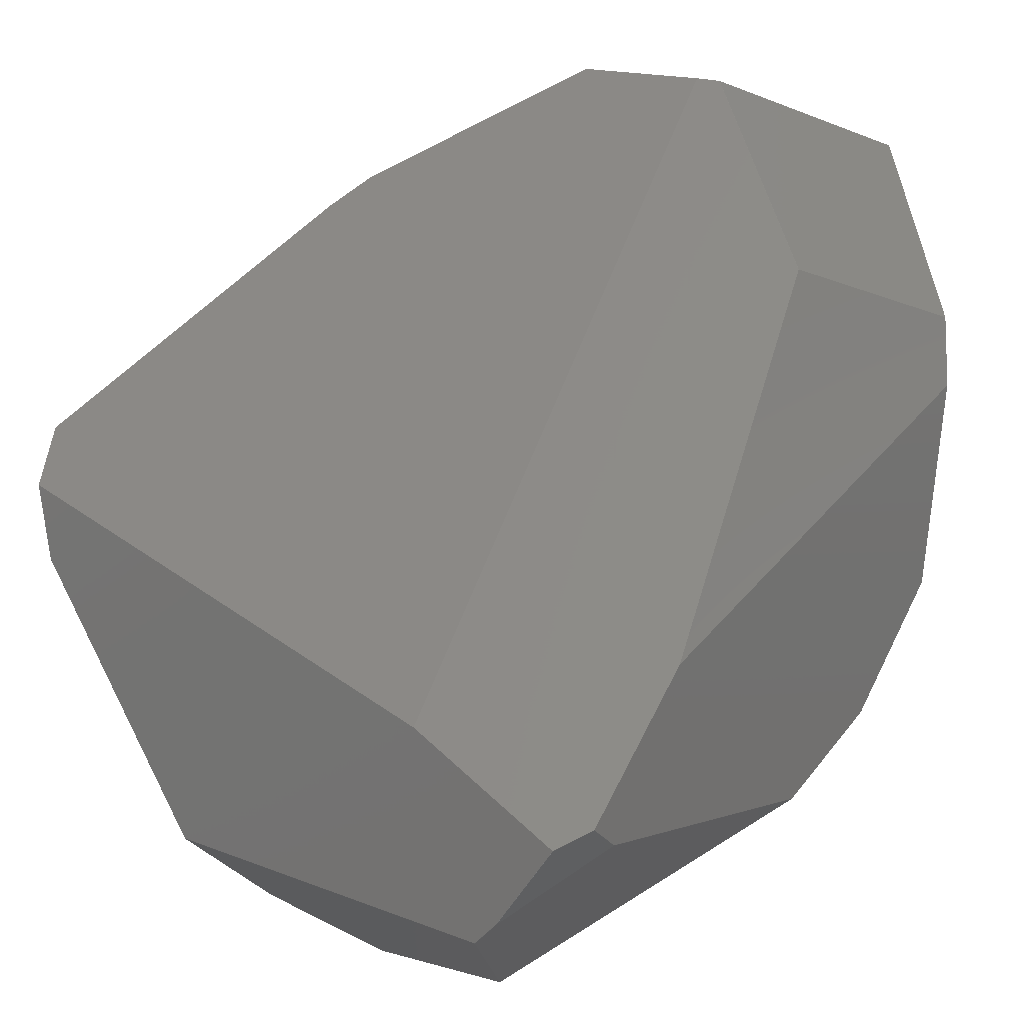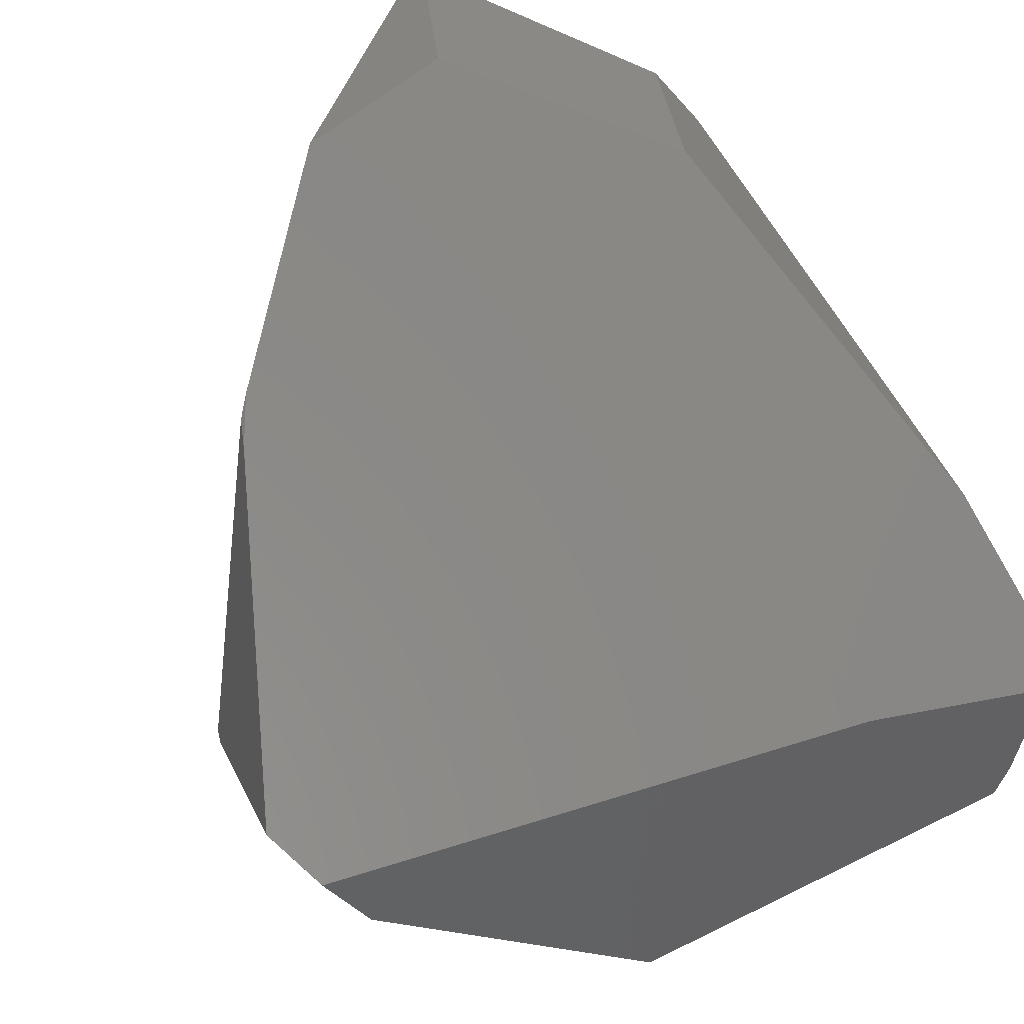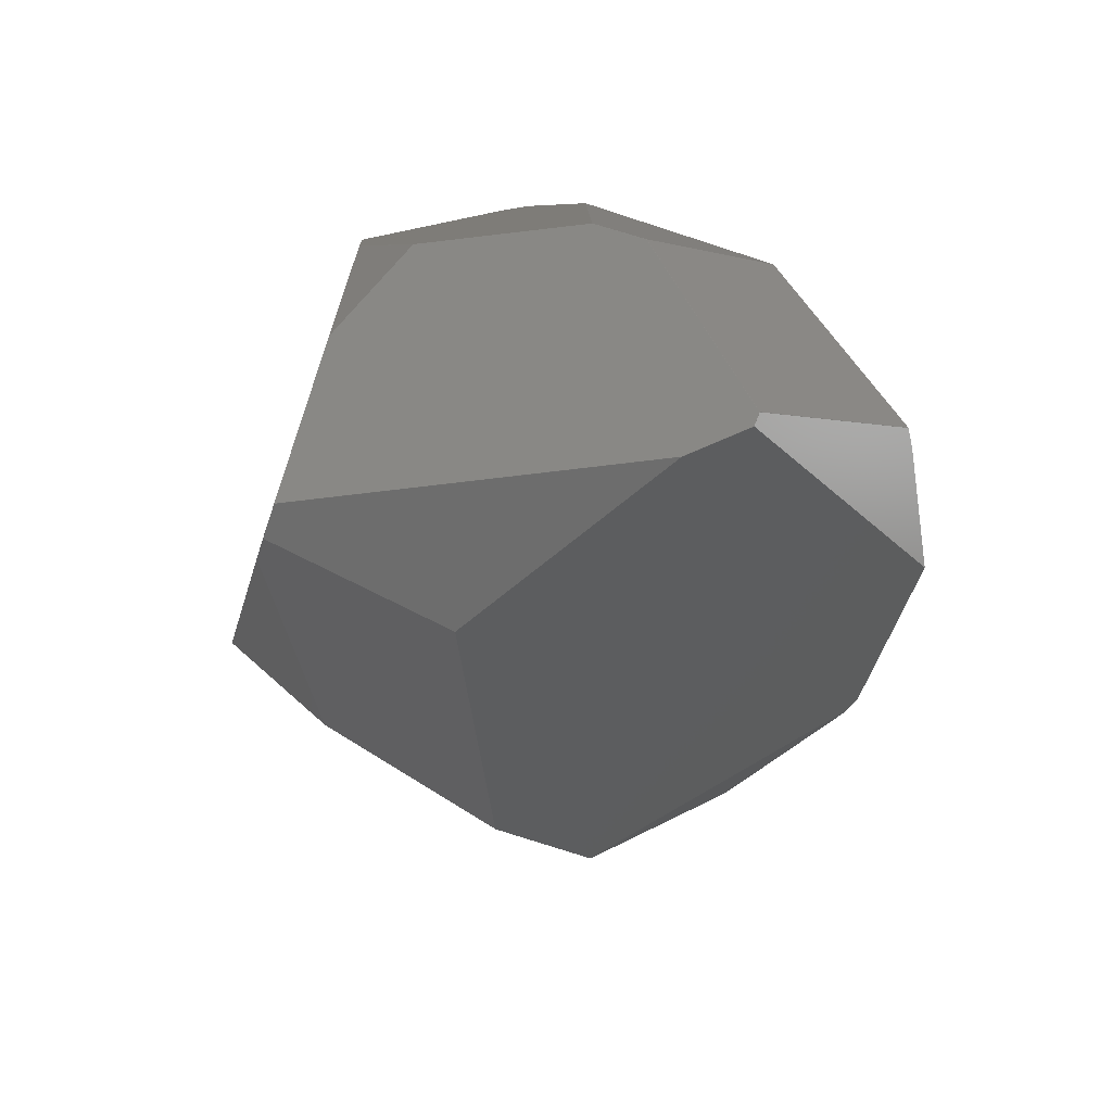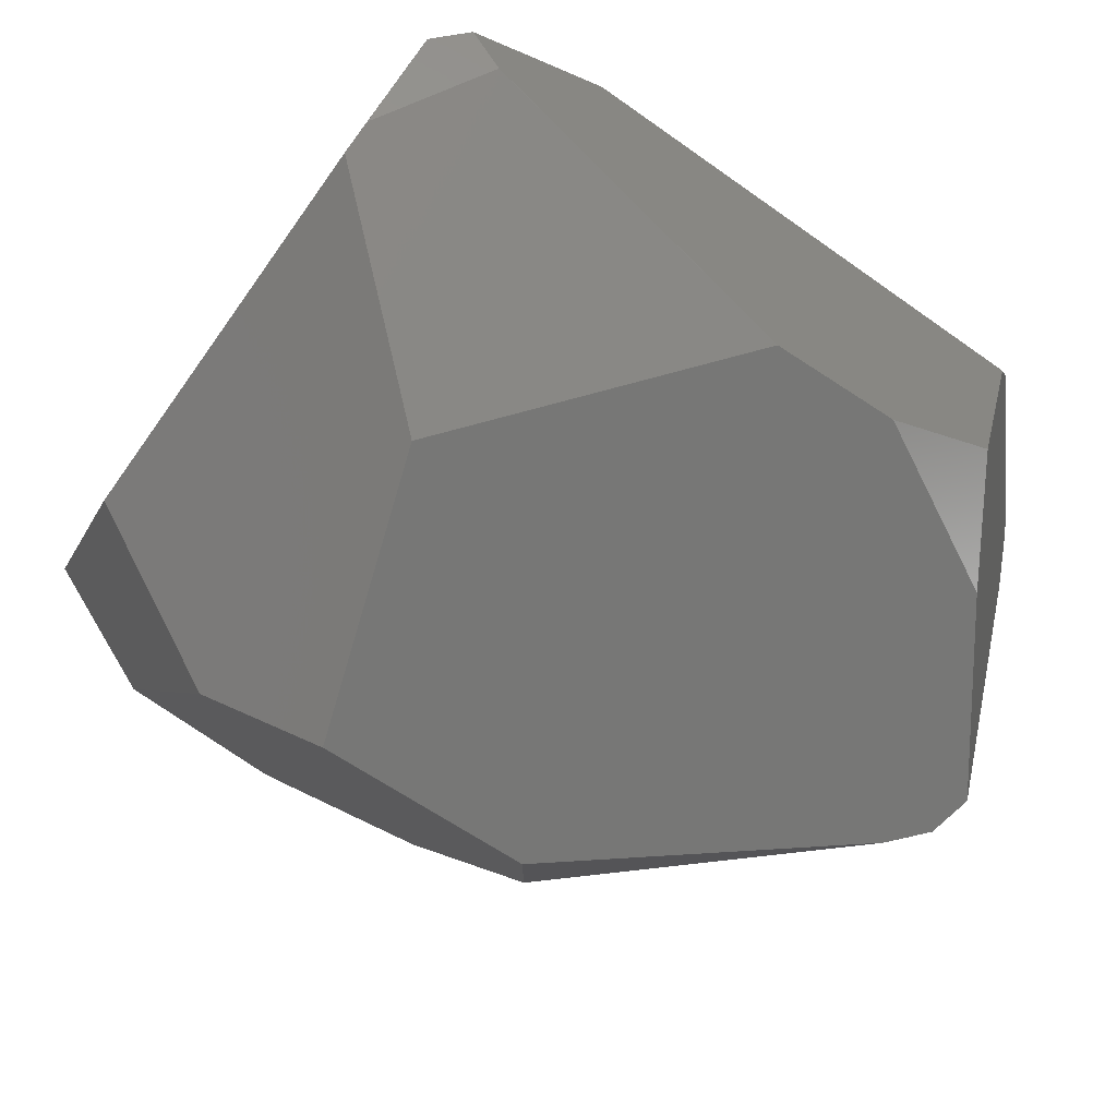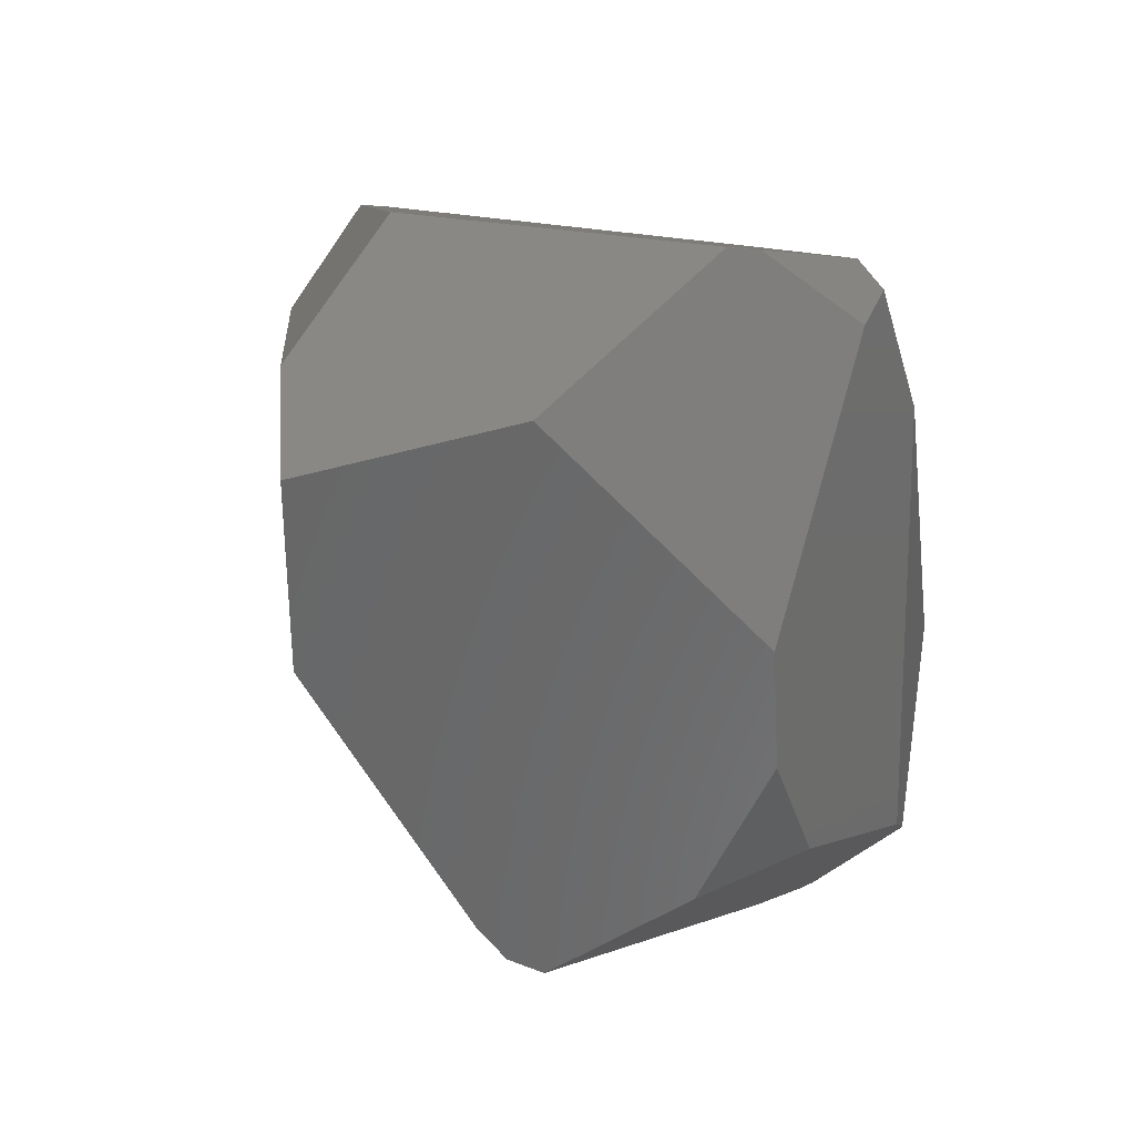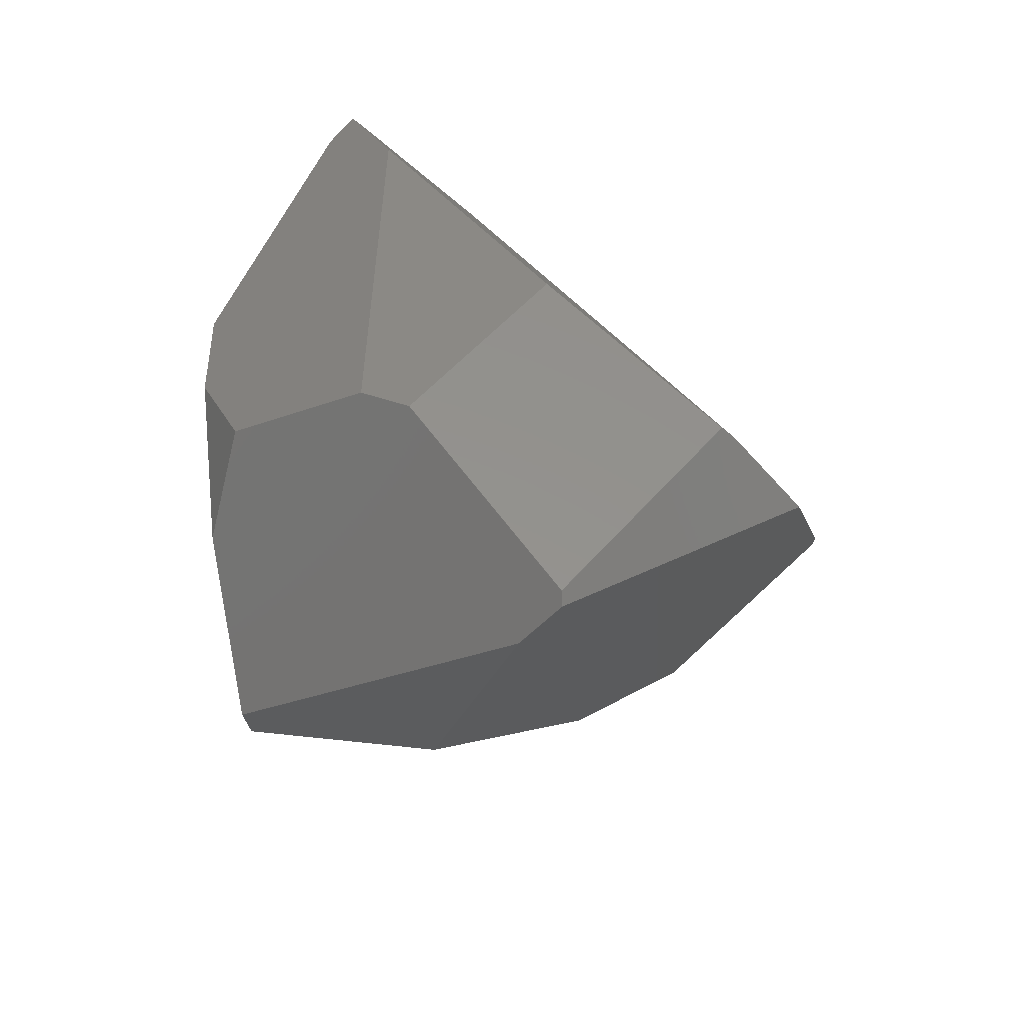
<metadata>
{"format":"stl","ext":"stl","renderer":"f3d","projection":"perspective","resolution":1024,"background":"white","views":[{"elev":36.7,"azim":-147.9,"up":"+Z"},{"elev":59.9,"azim":149.9,"up":"+Z"},{"elev":-78.0,"azim":-72.7,"up":"+Y"},{"elev":-43.6,"azim":-133.4,"up":"+Z"},{"elev":31.4,"azim":-134.6,"up":"+Y"},{"elev":-50.3,"azim":-43.7,"up":"+Y"}]}
</metadata>
<code>
# stl→obj: 97 verts, 190 faces
v -428.2 -88.33 -168.3
v -386 -46.12 -131.8
v -428.2 -88.33 -168.2
v -371.2 40.9 -57.77
v -371.2 40.9 -57.87
v -371.2 41 -57.77
v -550.7 57.63 -274.1
v -548 -41.44 -271.6
v -550.8 57.63 -274.1
v -438.3 -98.36 14.5
v -617.2 -277.3 5.976
v -579.2 -180.2 73.71
v -579.1 -180.1 73.71
v -579.2 -180.1 73.71
v -608.5 -179.6 -221.3
v -503.1 -83.57 -233
v -621.5 -273.5 9.892
v -621.6 -273.5 9.892
v -383.8 -38.88 -130
v -417.1 52.79 -158.7
v -396.3 80.5 -95.49
v -550.8 57.73 -274.1
v -639.2 96.34 -211.6
v -664.3 153.9 -125.4
v -547.9 -41.44 -271.6
v -614.4 119.4 -63.52
v -433.5 -87.06 11.61
v -382 67.33 -68.95
v -721.1 -69.08 -144.5
v -719.6 -7.494 -148.3
v -719.6 -7.594 -148.3
v -558.9 -219 -142.2
v -613.3 -273.4 -25.67
v -633.7 -203.2 -201.9
v -386 -46.12 -131.9
v -383.8 -38.98 -129.9
v -704.5 117.7 -82.42
v -672.6 151.3 -113.1
v -721.1 -68.98 -144.4
v -721.1 -69.08 -144.4
v -503.6 132.3 -167.7
v -691.2 140.9 -73.38
v -503.6 132.3 -167.8
v -503.7 132.3 -167.8
v -550.7 57.73 -274.1
v -619.5 -197.2 -212.5
v -619.6 -197.2 -212.5
v -718.2 -130.8 -114.8
v -691.4 -148.4 -162.5
v -693.8 -185.6 -12.9
v -433.5 -87.16 11.61
v -371.2 41 -57.87
v -382 67.33 -69.05
v -721.1 -68.98 -144.5
v -514.5 -174.6 64
v -579.1 -180.2 73.71
v -617.2 -277.3 5.876
v -718.2 -130.8 -114.7
v -705.8 -166.3 -33.68
v -718.2 -130.7 -114.7
v -705.8 -166.4 -33.68
v -633.8 -203.2 -201.9
v -608.6 -179.6 -221.3
v -383.8 -38.98 -130
v -693.8 -185.5 -12.9
v -698.7 59.91 -36.27
v -444.2 -104.3 21.21
v -569 -178.3 72.9
v -514.5 -174.5 64
v -657.9 -107.9 40.64
v -657.9 -108 40.64
v -639.2 96.24 -211.6
v -701.7 128.1 -67.54
v -691.3 140.9 -73.38
v -701.7 128.1 -67.64
v -614.5 119.4 -63.52
v -569.1 -178.3 72.9
v -444.2 -104.2 21.21
v -704.5 117.7 -82.32
v -509.3 83.95 -238.4
v -664.2 153.9 -125.4
v -396.3 80.5 -95.39
v -613.4 -273.4 -25.67
v -705.8 -166.4 -33.78
v -693.8 -185.6 -13
v -569 -178.4 72.9
v -386 -46.02 -131.9
v -664.2 153.9 -125.3
v -719.6 -7.494 -148.2
v -617.3 -277.3 5.876
v -621.6 -273.5 9.792
v -691.3 140.9 -73.48
v -509.4 83.95 -238.4
v -617.3 -277.3 5.976
v -672.6 151.3 -113
v -672.5 151.3 -113
v -664.3 153.9 -125.3
f 1 2 3
f 4 5 6
f 7 8 9
f 3 10 11
f 12 13 14
f 15 16 1
f 17 18 11
f 19 20 21
f 22 23 24
f 25 15 8
f 26 27 28
f 29 30 31
f 16 25 7
f 32 33 34
f 16 7 35
f 33 32 1
f 1 3 11
f 36 4 2
f 24 37 38
f 39 29 40
f 28 41 42
f 4 36 5
f 24 43 44
f 7 45 35
f 25 16 15
f 32 15 1
f 46 47 15
f 46 32 34
f 48 29 49
f 12 50 18
f 51 10 2
f 51 6 27
f 52 21 53
f 39 30 54
f 55 56 11
f 51 4 6
f 33 1 57
f 58 59 60
f 6 5 52
f 5 19 52
f 59 58 61
f 47 62 63
f 19 5 64
f 5 36 64
f 64 2 35
f 2 1 35
f 22 45 7
f 32 46 15
f 39 58 60
f 59 65 66
f 12 18 17
f 10 55 11
f 1 16 35
f 4 51 2
f 51 27 67
f 27 68 69
f 50 70 65
f 12 70 71
f 50 59 61
f 30 72 31
f 27 6 28
f 52 19 21
f 72 8 31
f 6 52 28
f 62 8 63
f 47 46 62
f 24 23 37
f 23 30 37
f 29 58 40
f 58 39 40
f 73 74 75
f 26 74 76
f 68 55 69
f 27 26 68
f 19 64 35
f 64 36 2
f 25 8 7
f 22 7 9
f 70 14 77
f 70 12 14
f 78 27 69
f 73 37 79
f 70 50 71
f 50 12 71
f 30 29 54
f 29 39 54
f 43 21 80
f 21 20 80
f 43 24 81
f 28 21 82
f 8 15 63
f 15 47 63
f 33 62 34
f 62 46 34
f 62 48 49
f 62 33 83
f 50 84 85
f 58 29 48
f 30 23 72
f 23 22 72
f 26 28 42
f 39 60 79
f 29 62 49
f 50 61 84
f 65 70 66
f 59 50 65
f 61 58 84
f 12 17 56
f 55 10 67
f 10 51 67
f 14 13 68
f 55 68 86
f 2 10 3
f 56 17 11
f 19 35 87
f 35 45 87
f 8 72 9
f 72 22 9
f 60 66 79
f 60 59 66
f 66 73 79
f 73 66 74
f 43 88 41
f 22 24 44
f 30 89 37
f 30 39 89
f 20 45 80
f 45 22 80
f 21 28 53
f 28 52 53
f 21 43 82
f 41 88 42
f 62 83 48
f 83 33 90
f 91 50 85
f 90 91 85
f 84 48 85
f 84 58 48
f 8 62 31
f 62 29 31
f 68 13 56
f 13 12 56
f 55 67 78
f 67 27 78
f 45 20 87
f 20 19 87
f 74 70 77
f 37 89 79
f 66 70 74
f 38 37 92
f 68 56 86
f 56 55 86
f 55 78 69
f 89 39 79
f 43 80 44
f 22 44 93
f 18 90 94
f 1 11 57
f 90 18 91
f 18 50 91
f 28 82 41
f 82 43 41
f 24 88 81
f 88 43 81
f 44 80 93
f 80 22 93
f 11 90 57
f 90 33 57
f 90 11 94
f 11 18 94
f 48 83 85
f 83 90 85
f 74 42 95
f 74 26 42
f 88 95 96
f 24 95 97
f 74 38 92
f 37 73 75
f 14 68 77
f 68 26 77
f 74 95 38
f 95 24 38
f 95 42 96
f 42 88 96
f 95 88 97
f 88 24 97
f 74 77 76
f 77 26 76
f 37 75 92
f 75 74 92

</code>
